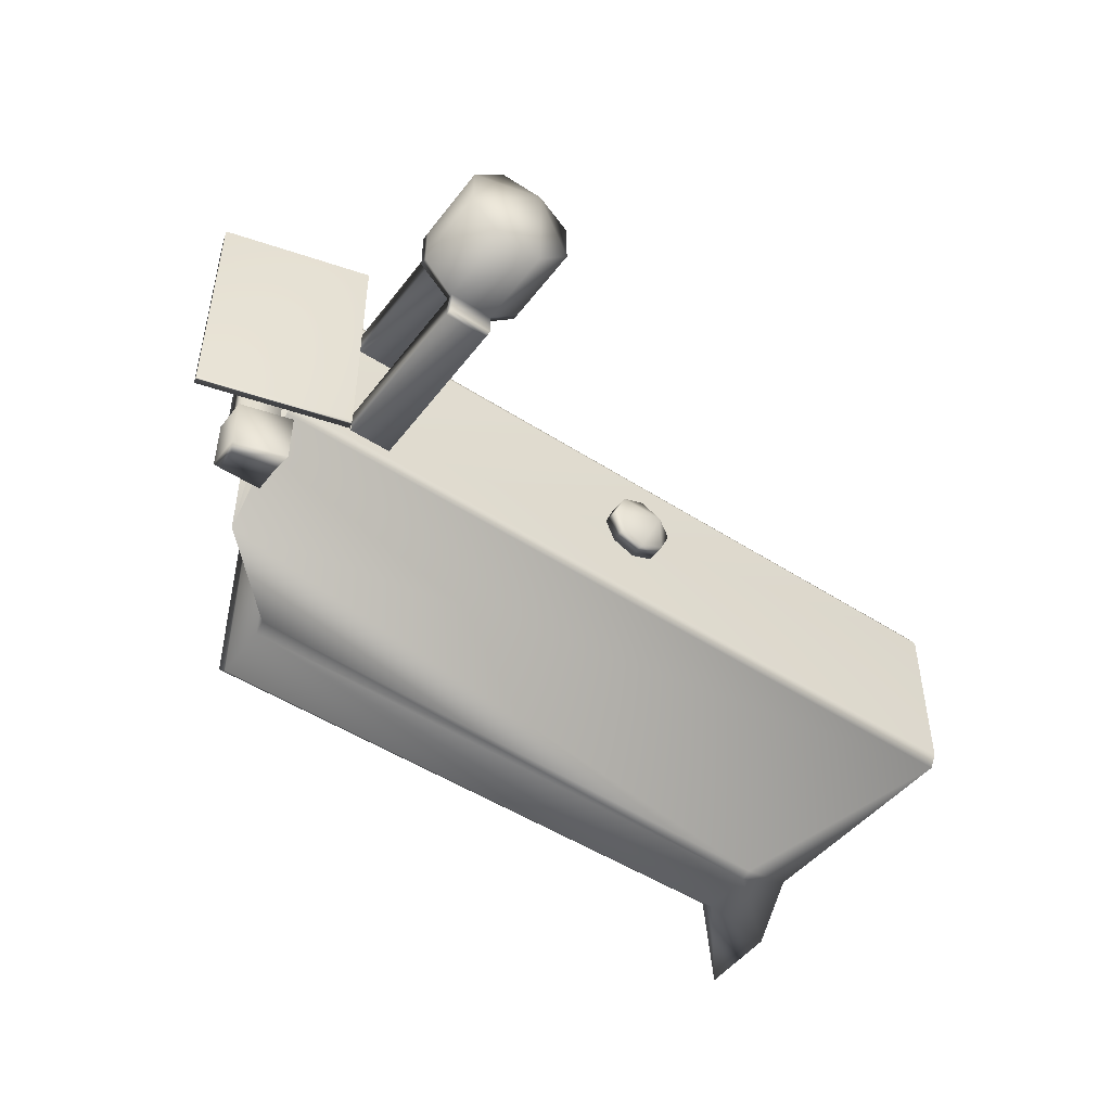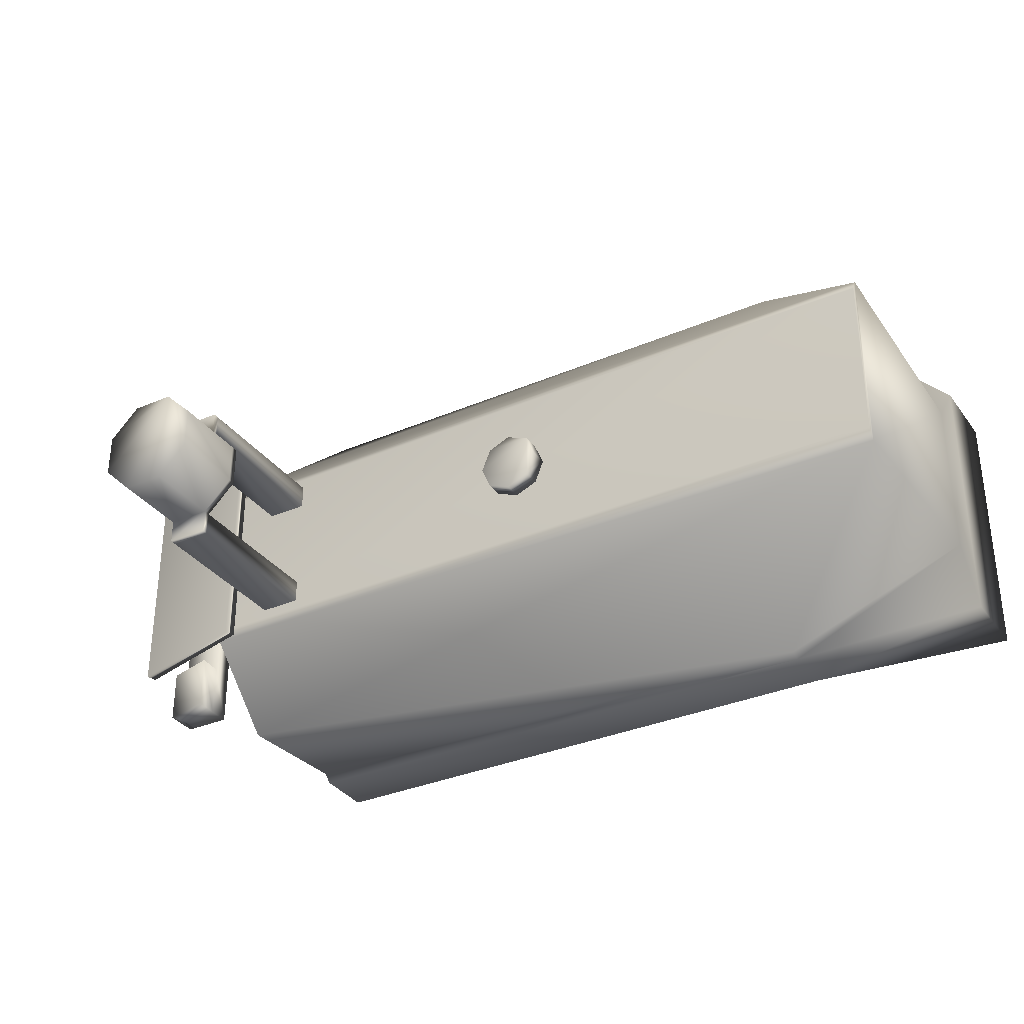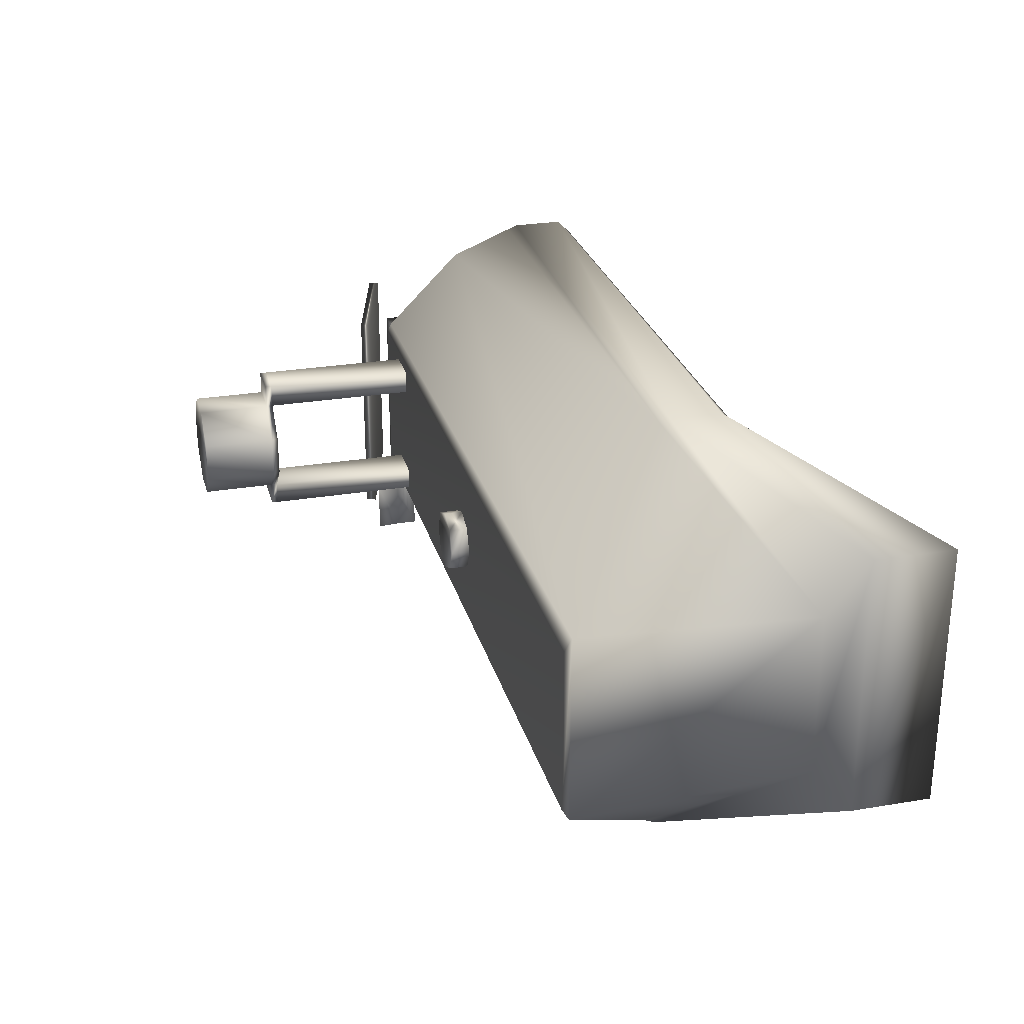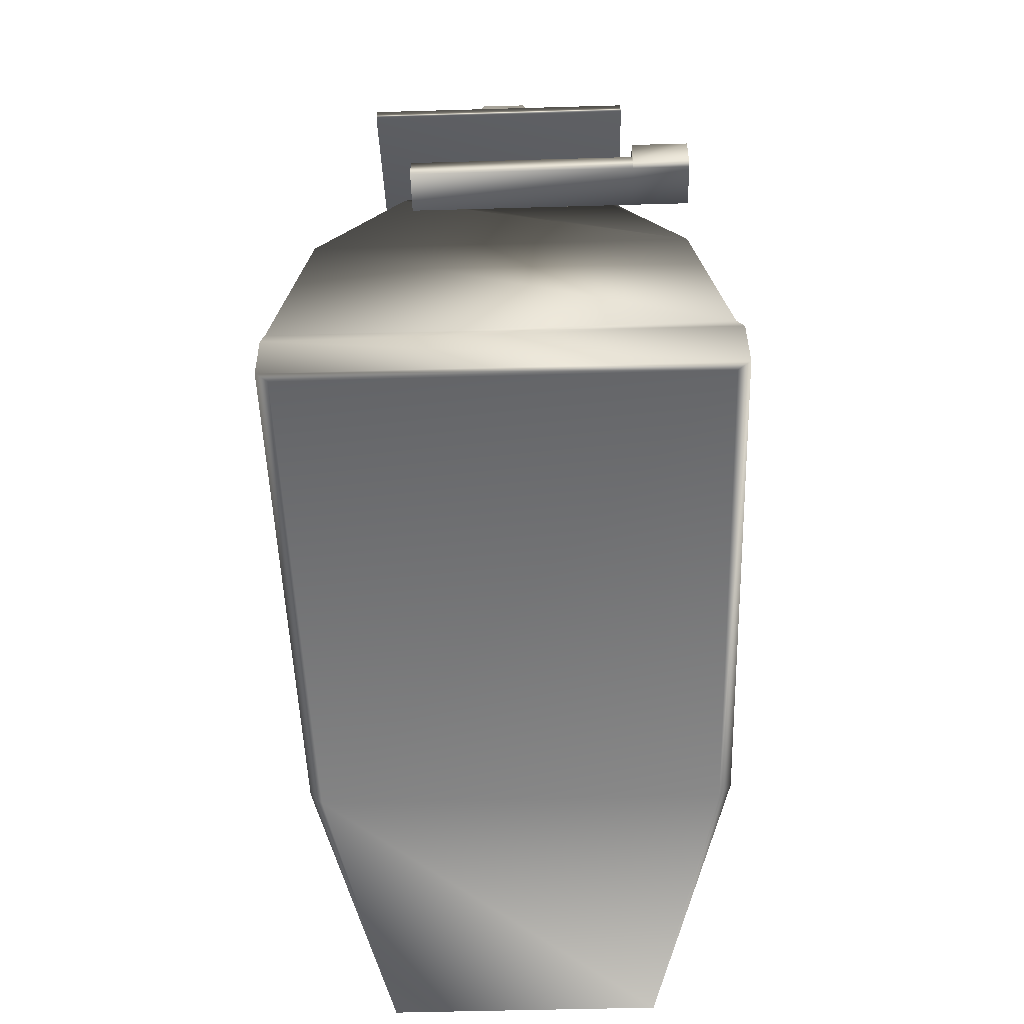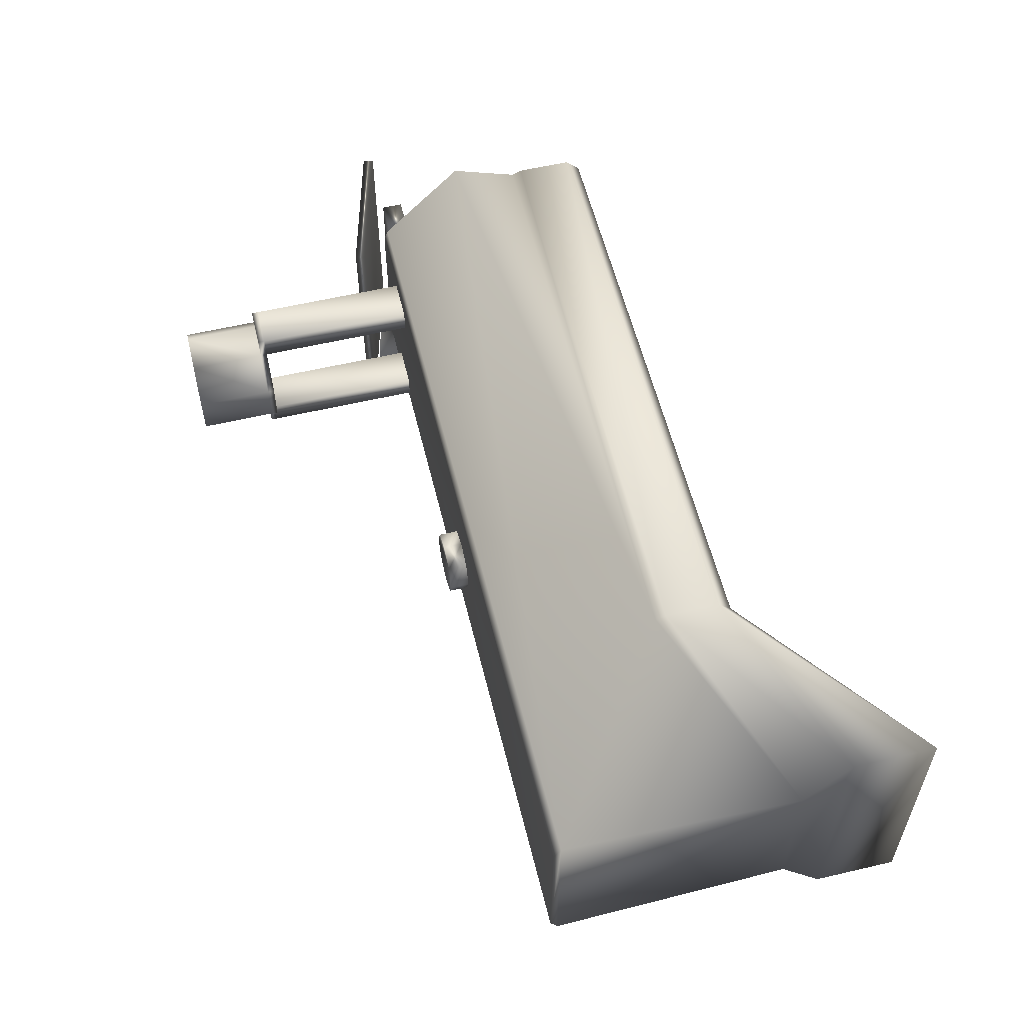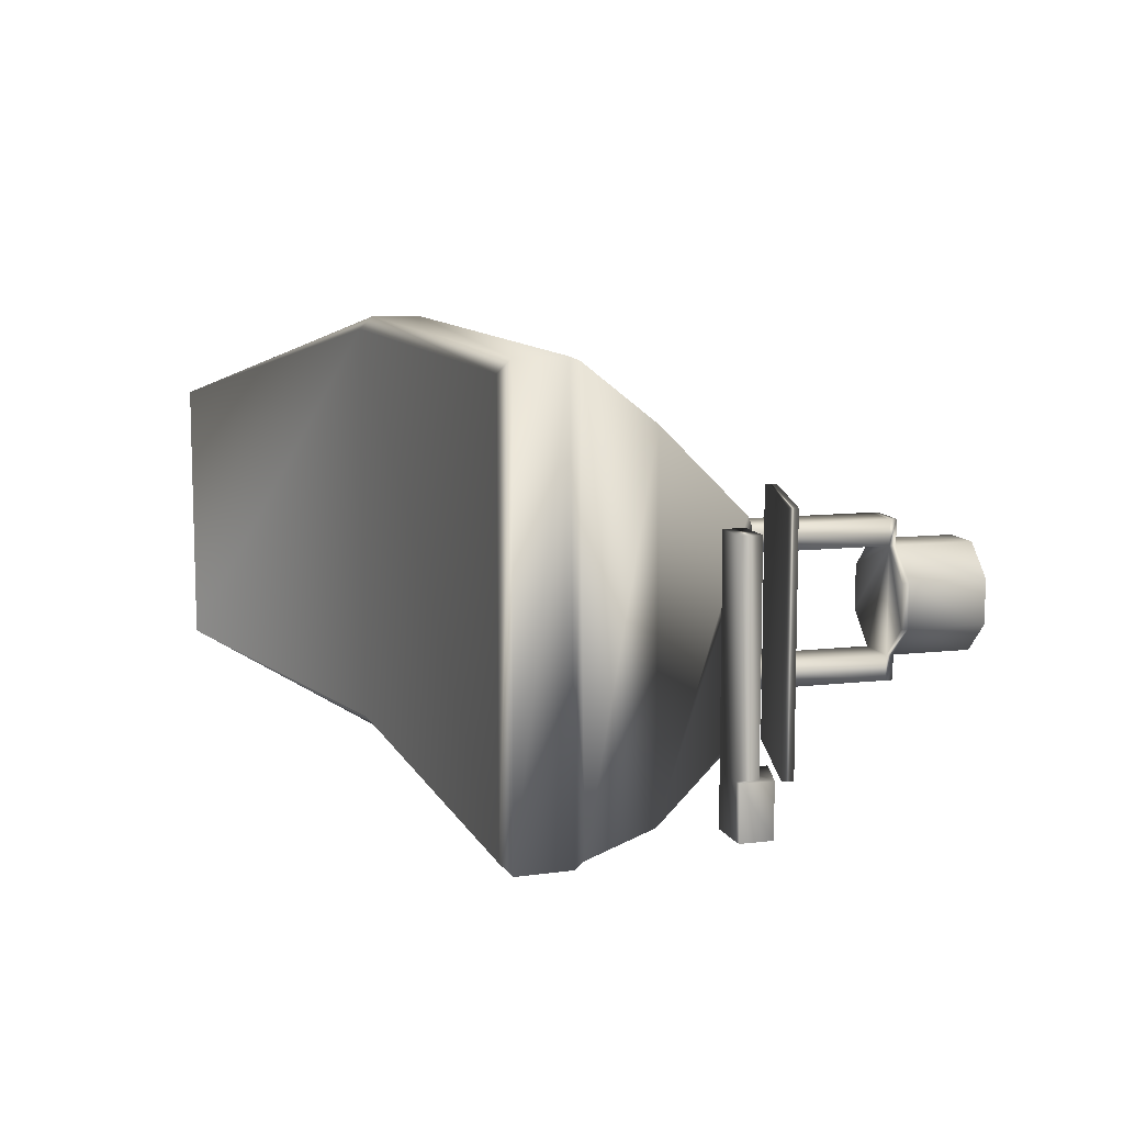
<metadata>
{"format":"obj","ext":"obj","renderer":"f3d","projection":"perspective","resolution":1024,"background":"white","views":[{"elev":-49.2,"azim":-35.6,"up":"+Y"},{"elev":-33.4,"azim":30.6,"up":"+Y"},{"elev":27.0,"azim":75.4,"up":"+Y"},{"elev":-50.4,"azim":-88.2,"up":"+Z"},{"elev":57.6,"azim":76.3,"up":"+Y"},{"elev":9.9,"azim":-106.8,"up":"+Y"}]}
</metadata>
<code>
v 0.04227 0.02962 0.1991
v 0.04227 0.02962 0.2168
v 0.06345 0.02085 0.1991
v 0.06345 0.02085 0.2168
v 0.07223 -0.000336 0.1991
v 0.07223 -0.000336 0.2168
v 0.06345 -0.02152 0.1991
v 0.06345 -0.02152 0.2168
v 0.04227 -0.03029 0.1991
v 0.04227 -0.03029 0.2168
v 0.02109 -0.02152 0.1991
v 0.02109 -0.02152 0.2168
v 0.01232 -0.000336 0.1991
v 0.01232 -0.000336 0.2168
v 0.02109 0.02085 0.1991
v 0.02109 0.02085 0.2168
v -0.265 0.04744 0.3488
v -0.265 0.04744 0.3551
v -0.2254 0.04744 0.3488
v -0.2254 0.04744 0.3551
v -0.1973 0.0194 0.3488
v -0.1973 0.0194 0.3551
v -0.1973 -0.02025 0.3488
v -0.1973 -0.02025 0.3551
v -0.2254 -0.04829 0.3488
v -0.2254 -0.04829 0.3551
v -0.265 -0.04829 0.3488
v -0.265 -0.04829 0.3551
v -0.2931 -0.02025 0.3488
v -0.2931 -0.02025 0.3551
v -0.2931 0.0194 0.3488
v -0.2931 0.0194 0.3551
v -0.2254 -0.07055 0.3551
v -0.2254 -0.07055 0.3488
v -0.265 -0.07055 0.3488
v -0.265 -0.07055 0.3551
v -0.265 0.07053 0.3488
v -0.2254 0.07053 0.3488
v -0.2254 0.07053 0.3551
v -0.265 0.07053 0.3551
v -0.2254 0.04744 0.4268
v -0.265 0.04744 0.4268
v -0.1973 0.0194 0.4268
v -0.1973 -0.02025 0.4268
v -0.2254 -0.04829 0.4268
v -0.265 -0.04829 0.4268
v -0.2931 -0.02025 0.4268
v -0.2931 0.0194 0.4268
v -0.265 0.04744 0.1988
v -0.2254 0.04744 0.1988
v -0.2254 -0.04829 0.1988
v -0.265 -0.04829 0.1988
v -0.2254 -0.07055 0.1988
v -0.265 -0.07055 0.1988
v -0.265 0.07053 0.1988
v -0.2254 0.07053 0.1988
v -0.3674 0.07999 0.1914
v -0.3674 0.07999 0.1718
v -0.3674 -0.17 0.1914
v -0.3674 -0.17 0.1718
v -0.3293 0.07999 0.1914
v -0.3293 0.07999 0.1718
v -0.3293 -0.17 0.1914
v -0.3293 -0.17 0.1718
v -0.3674 -0.12 0.1718
v -0.3674 -0.12 0.1914
v -0.3293 -0.12 0.1718
v -0.3293 -0.12 0.1914
v -0.3734 -0.12 0.1724
v -0.3734 -0.17 0.1724
v -0.3734 -0.17 0.2024
v -0.3273 -0.17 0.2147
v -0.3273 -0.12 0.2147
v -0.3734 -0.12 0.2024
v -0.2839 0.1079 0.2368
v -0.2804 0.1079 0.2274
v -0.2839 -0.1097 0.2368
v -0.2804 -0.1097 0.2274
v -0.4143 0.1079 0.2018
v -0.4117 0.1079 0.1922
v -0.4143 -0.1097 0.2018
v -0.4117 -0.1097 0.1922
v 0.4123 0.07999 0.1988
v 0.4123 -0.08001 0.1988
v 0.2697 -0.2036 0.001412
v -0.3253 0.07999 0.1988
v -0.3253 -0.08001 0.1988
v -0.2653 -0.2036 0.001413
v -0.3253 0.08897 0.195
v 0.4123 0.09232 0.1917
v -0.3253 0.1657 0.1183
v 0.2697 0.2125 0.07148
v -0.2653 0.2125 0.07148
v 0.2697 0.2162 0.01411
v -0.2653 0.2162 0.01411
v 0.2697 0.2035 0.001412
v -0.2653 0.2162 0.0625
v 0.2697 0.2162 0.0625
v -0.2653 0.2035 0.001413
v 0.2697 -0.2163 0.0625
v -0.2653 -0.2153 0.06736
v 0.2697 -0.2126 0.07148
v -0.2653 -0.2081 0.0759
v 0.2697 -0.2163 0.01411
v -0.2653 -0.2163 0.01411
v 0.4123 -0.09234 0.1917
v -0.3253 -0.1657 0.1183
v -0.3253 -0.08899 0.195
v 0.4123 0.07999 -0.03489
v 0.4123 -0.08001 -0.03489
v 0.4123 -0.13 -0.1549
v 0.4123 0.13 -0.1549
v 0.4123 -0.13 -0.07684
v 0.4123 0.13 -0.07684
f 1 2 4
f 1 4 3
f 3 4 6
f 3 6 5
f 5 6 8
f 5 8 7
f 7 8 10
f 7 10 9
f 9 10 12
f 9 12 11
f 11 12 14
f 11 14 13
f 4 2 16
f 4 16 14
f 4 14 12
f 4 12 10
f 4 10 8
f 4 8 6
f 15 16 2
f 15 2 1
f 13 14 16
f 13 16 15
f 1 3 5
f 1 5 7
f 1 7 9
f 1 9 11
f 1 11 13
f 1 13 15
f 20 19 38
f 20 38 39
f 19 20 22
f 19 22 21
f 21 22 24
f 21 24 23
f 23 24 26
f 23 26 25
f 26 28 36
f 26 36 33
f 27 28 30
f 27 30 29
f 26 24 44
f 26 44 45
f 31 32 18
f 31 18 17
f 29 30 32
f 29 32 31
f 17 19 21
f 17 21 23
f 17 23 25
f 17 25 27
f 17 27 29
f 17 29 31
f 34 33 36
f 34 36 35
f 25 26 33
f 25 33 34
f 28 27 35
f 28 35 36
f 38 19 50
f 38 50 56
f 37 40 39
f 37 39 38
f 18 20 39
f 18 39 40
f 17 18 40
f 17 40 37
f 35 27 52
f 35 52 54
f 41 42 48
f 41 48 47
f 41 47 46
f 41 46 45
f 41 45 44
f 41 44 43
f 32 30 47
f 32 47 48
f 22 20 41
f 22 41 43
f 28 26 45
f 28 45 46
f 18 32 48
f 18 48 42
f 20 18 42
f 20 42 41
f 24 22 43
f 24 43 44
f 30 28 46
f 30 46 47
f 52 51 53
f 52 53 54
f 50 49 55
f 50 55 56
f 34 35 54
f 34 54 53
f 37 38 56
f 37 56 55
f 25 34 53
f 25 53 51
f 17 37 55
f 17 55 49
f 27 25 51
f 27 51 52
f 19 17 49
f 19 49 50
f 65 60 70
f 65 70 69
f 60 64 63
f 60 63 59
f 67 62 61
f 67 61 68
f 62 58 57
f 62 57 61
f 63 68 73
f 63 73 72
f 67 64 60
f 67 60 65
f 62 67 65
f 62 65 58
f 57 66 68
f 57 68 61
f 64 67 68
f 64 68 63
f 58 65 66
f 58 66 57
f 69 70 71
f 69 71 74
f 74 71 72
f 74 72 73
f 66 65 69
f 66 69 74
f 68 66 74
f 68 74 73
f 59 63 72
f 59 72 71
f 60 59 71
f 60 71 70
f 76 75 77
f 76 77 78
f 78 77 81
f 78 81 82
f 82 81 79
f 82 79 80
f 80 79 75
f 80 75 76
f 75 79 81
f 75 81 77
f 80 76 78
f 80 78 82
f 106 108 107
f 107 108 87
f 107 87 86
f 107 86 89
f 107 89 91
f 89 86 83
f 89 83 90
f 83 86 87
f 83 87 84
f 97 93 92
f 97 92 98
f 91 89 90
f 91 90 92
f 93 91 92
f 99 95 94
f 99 94 96
f 95 97 98
f 95 98 94
f 104 100 101
f 104 101 105
f 85 104 105
f 85 105 88
f 100 102 103
f 100 103 101
f 102 106 107
f 102 107 103
f 84 87 108
f 84 108 106
f 103 107 91
f 103 91 93
f 101 103 93
f 101 93 97
f 105 101 97
f 105 97 95
f 88 105 95
f 88 95 99
f 96 85 88
f 96 88 99
f 104 85 111
f 96 112 111
f 96 111 85
f 96 94 112
f 106 110 109
f 106 109 90
f 113 111 112
f 113 112 114
f 90 83 84
f 90 84 106
f 110 113 114
f 110 114 109
f 94 98 114
f 94 114 112
f 98 92 109
f 98 109 114
f 92 90 109
f 104 111 113
f 104 113 100
f 100 113 110
f 100 110 102
f 106 102 110

</code>
